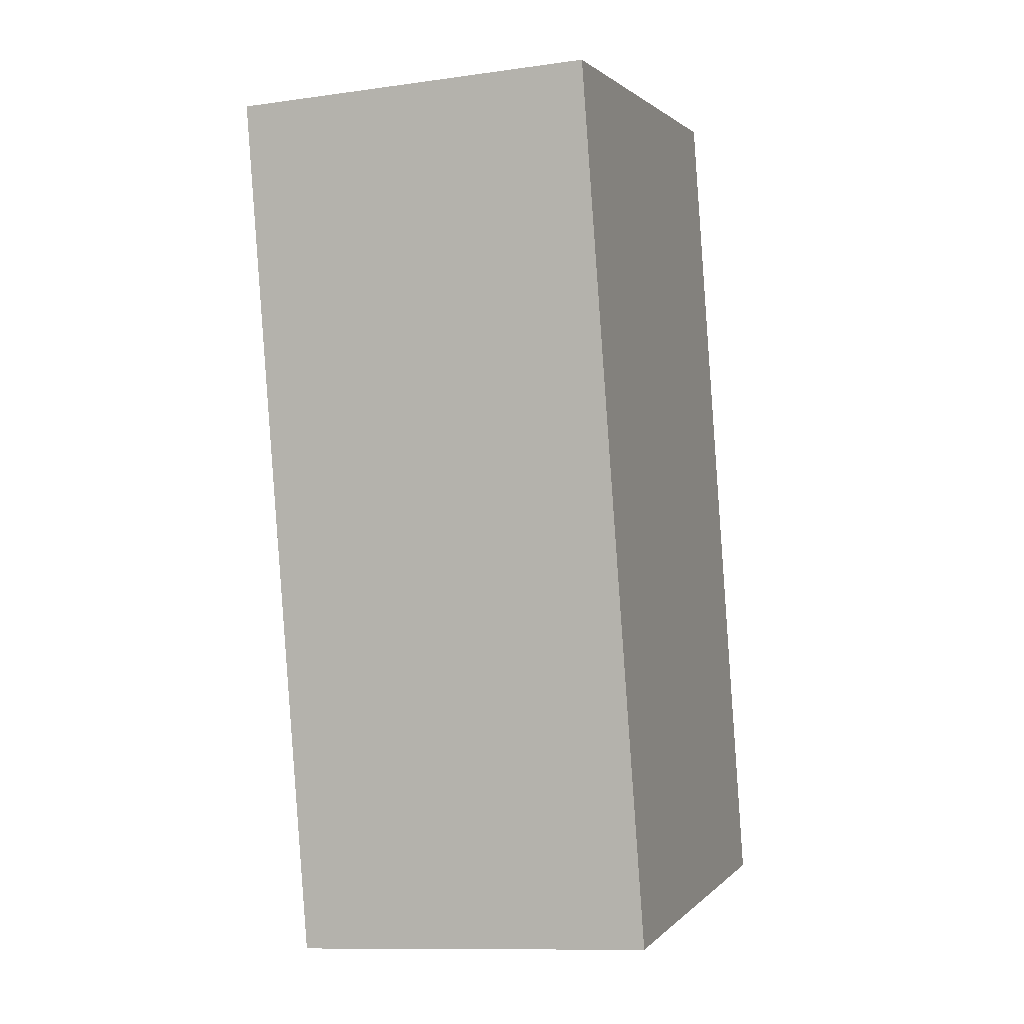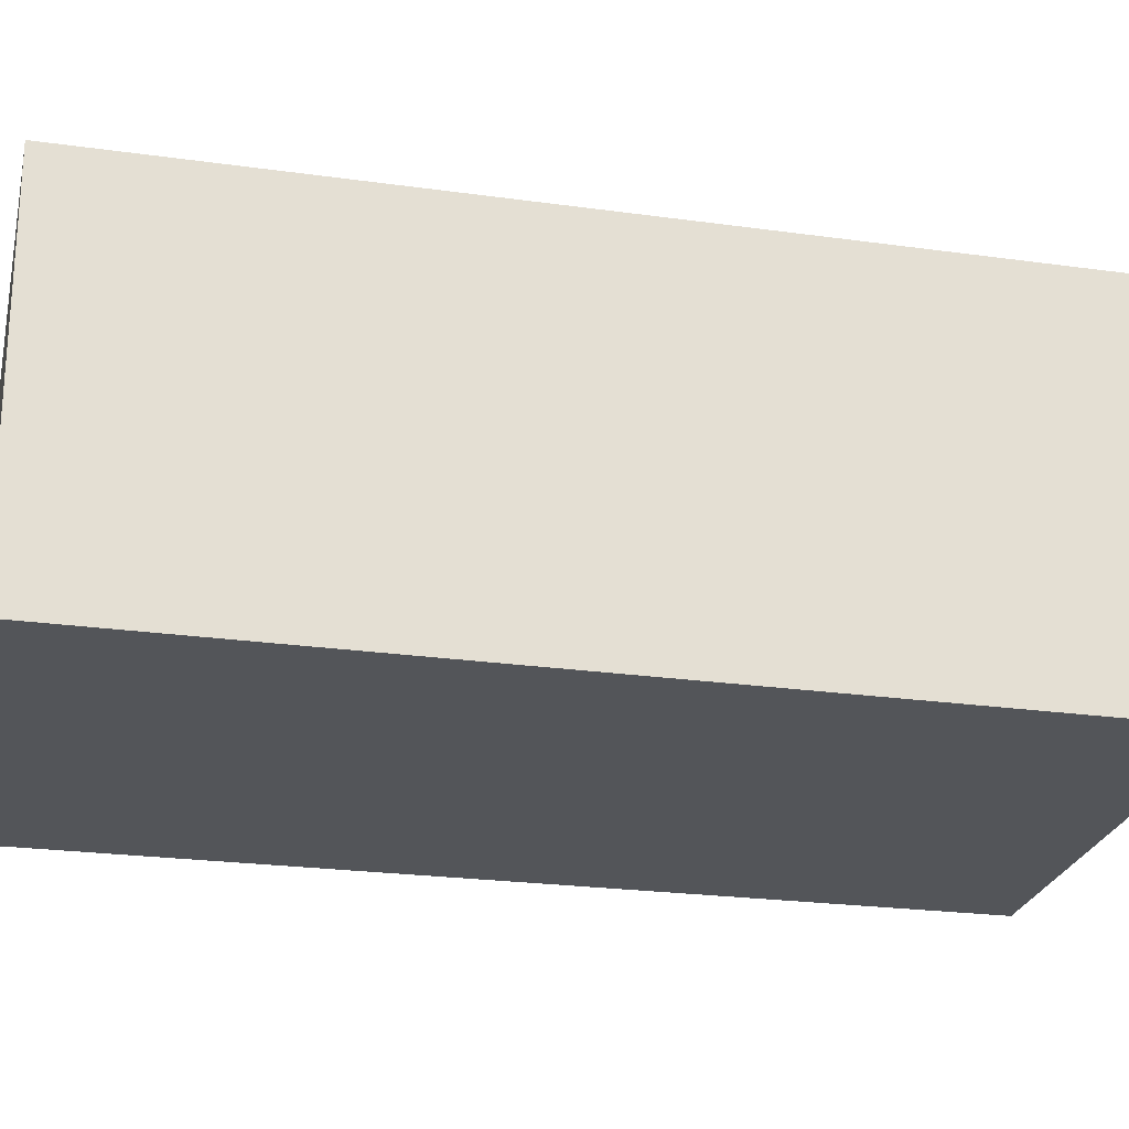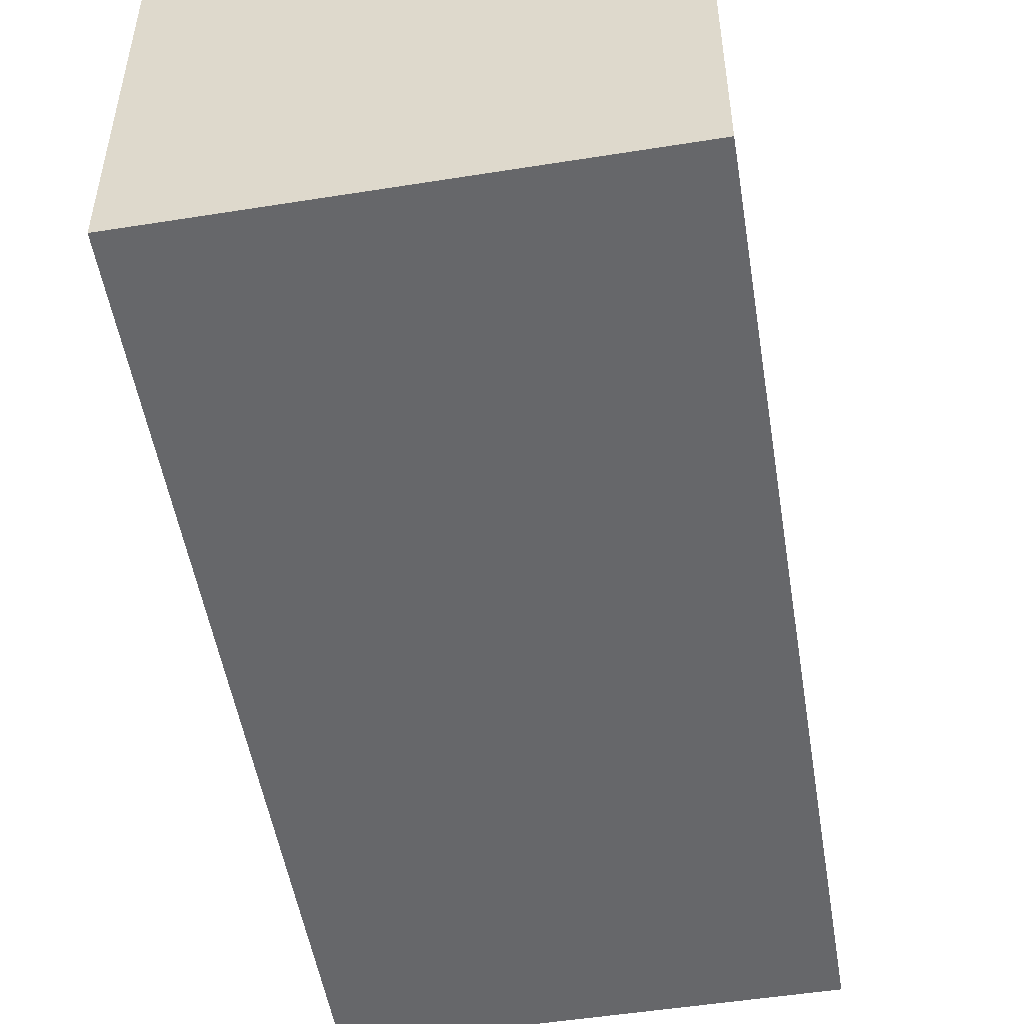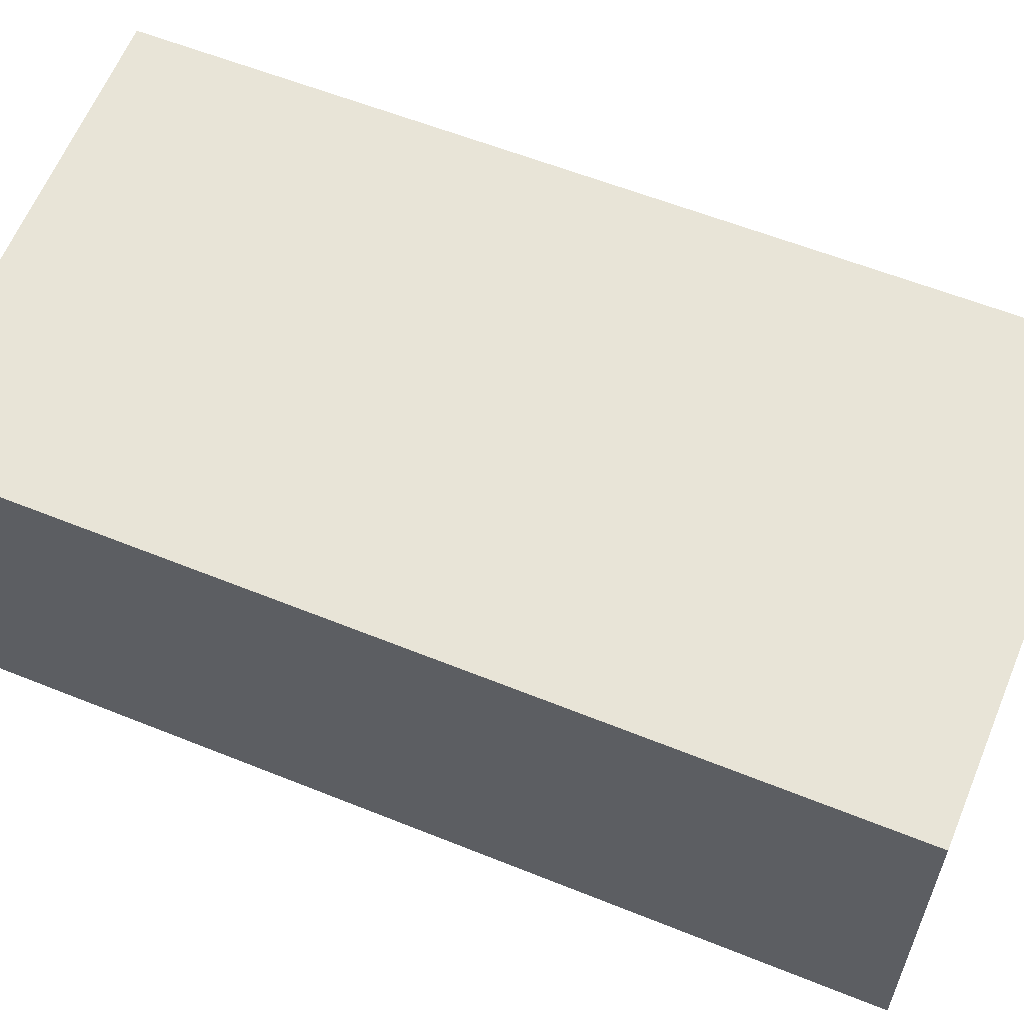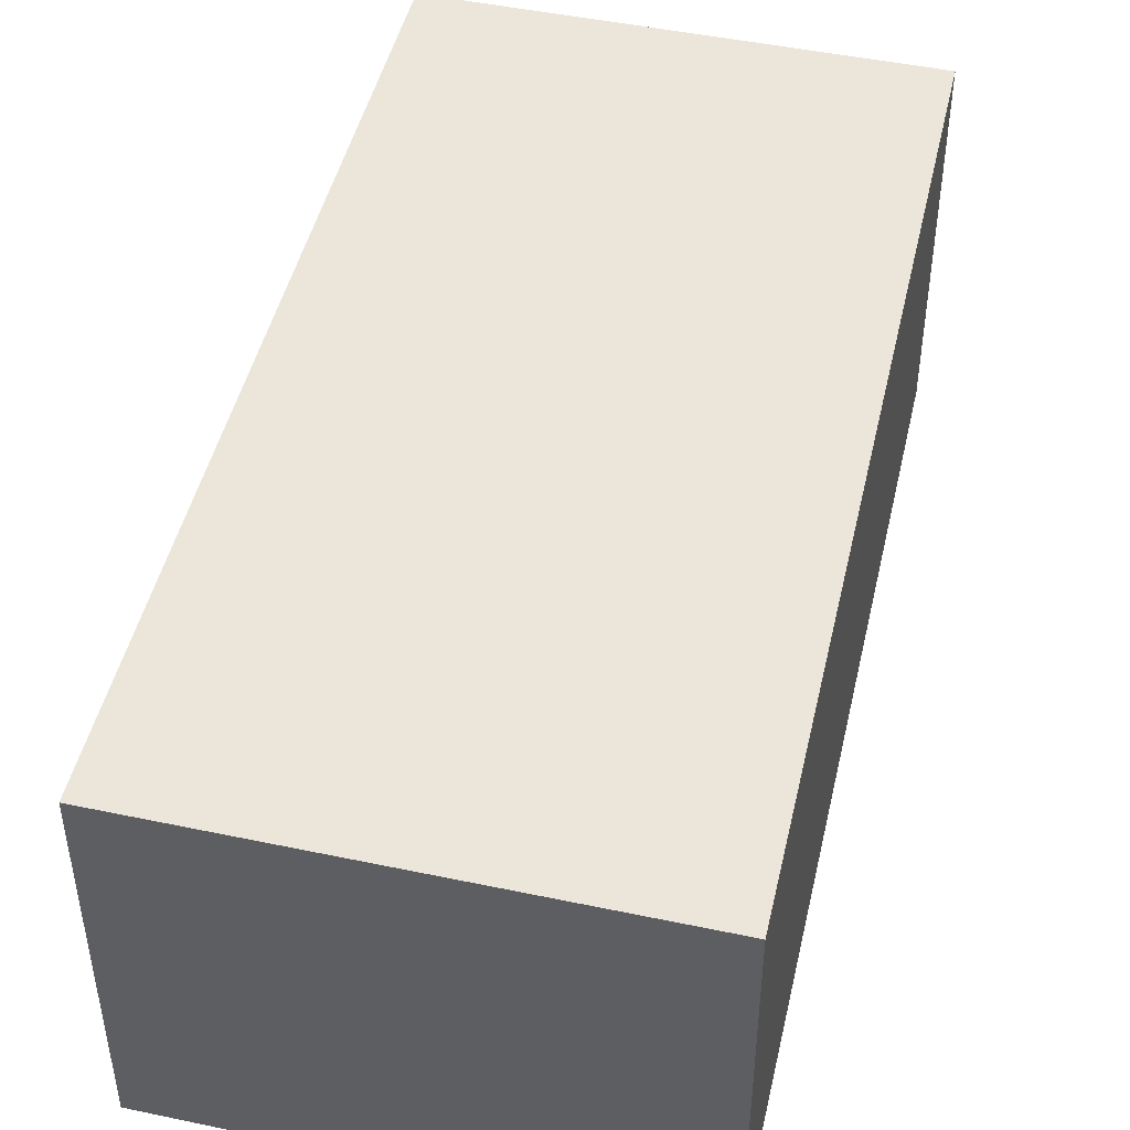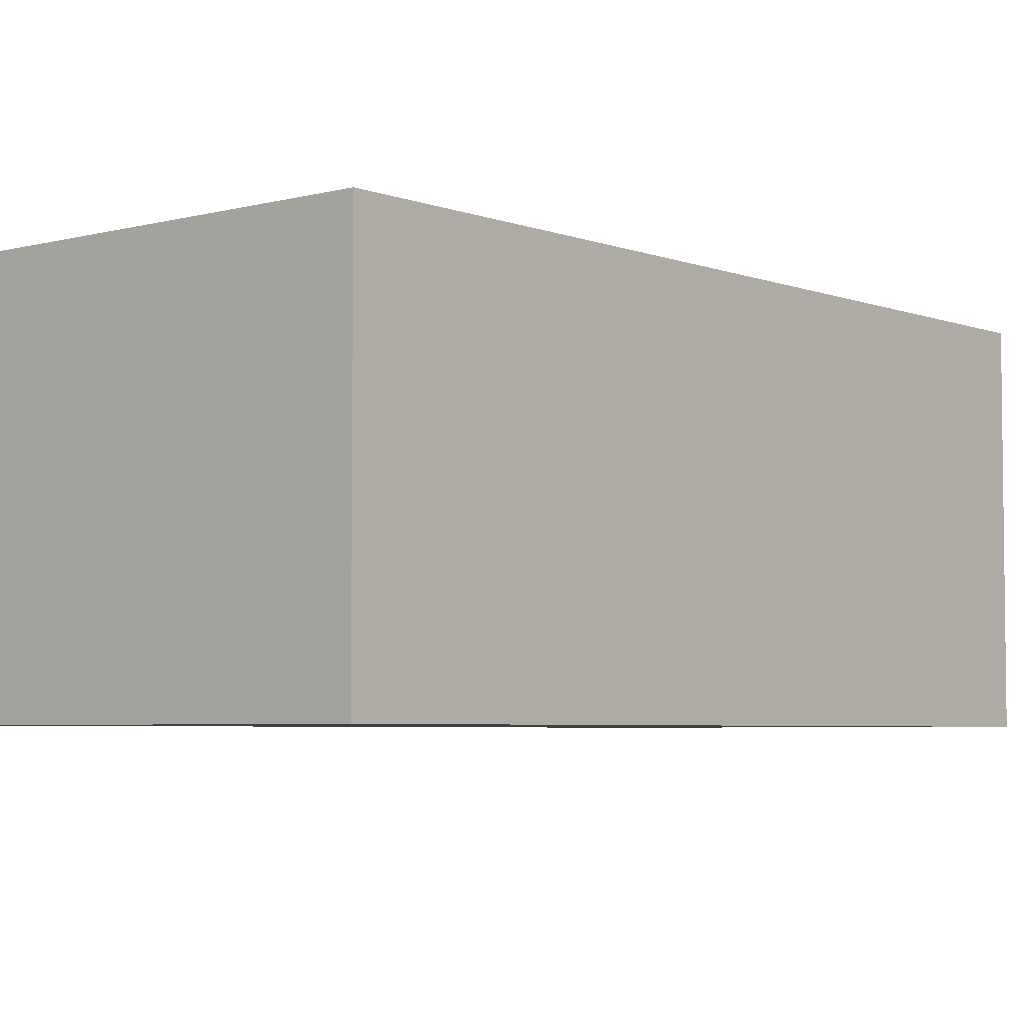
<metadata>
{"format":"obj","ext":"obj","renderer":"f3d","projection":"perspective","resolution":1024,"background":"white","views":[{"elev":-11.2,"azim":109.1,"up":"+Z"},{"elev":-24.2,"azim":89.3,"up":"+Y"},{"elev":-52.2,"azim":21.5,"up":"+Y"},{"elev":61.3,"azim":-55.9,"up":"+Y"},{"elev":47.7,"azim":25.1,"up":"+Y"},{"elev":-4.7,"azim":52.2,"up":"+Y"}]}
</metadata>
<code>
v  4.166 2.418 4.93
v  4.142 2.418 5.082
v  4.197 2.418 5.071
v  1.217 2.418 5.688
v  2.944 2.418 -0.623
v  1.188 2.418 5.694
v  1.158 2.418 5.551
v  0 2.418 1.481e-16
v  1.188 -3.487e-16 5.694
v  1.217 -3.483e-16 5.688
v  4.142 -3.112e-16 5.082
v  4.197 -3.105e-16 5.071
v  2.944 3.815e-17 -0.623
v  4.166 -3.019e-16 4.93
v  0 0 0
v  1.158 -3.399e-16 5.551
g defaultobject
f 1 2 3
f 2 1 4
f 4 1 5
f 4 5 6
f 6 5 7
f 7 5 8
f 9 4 6
f 4 9 2
f 2 9 10
f 2 10 11
f 2 11 3
f 3 11 12
f 12 1 3
f 1 12 5
f 5 12 13
f 13 12 14
f 13 8 5
f 8 13 15
f 7 9 6
f 9 7 8
f 9 8 16
f 16 8 15
f 11 14 12
f 14 11 13
f 13 11 10
f 13 10 15
f 15 10 9
f 15 9 16

</code>
